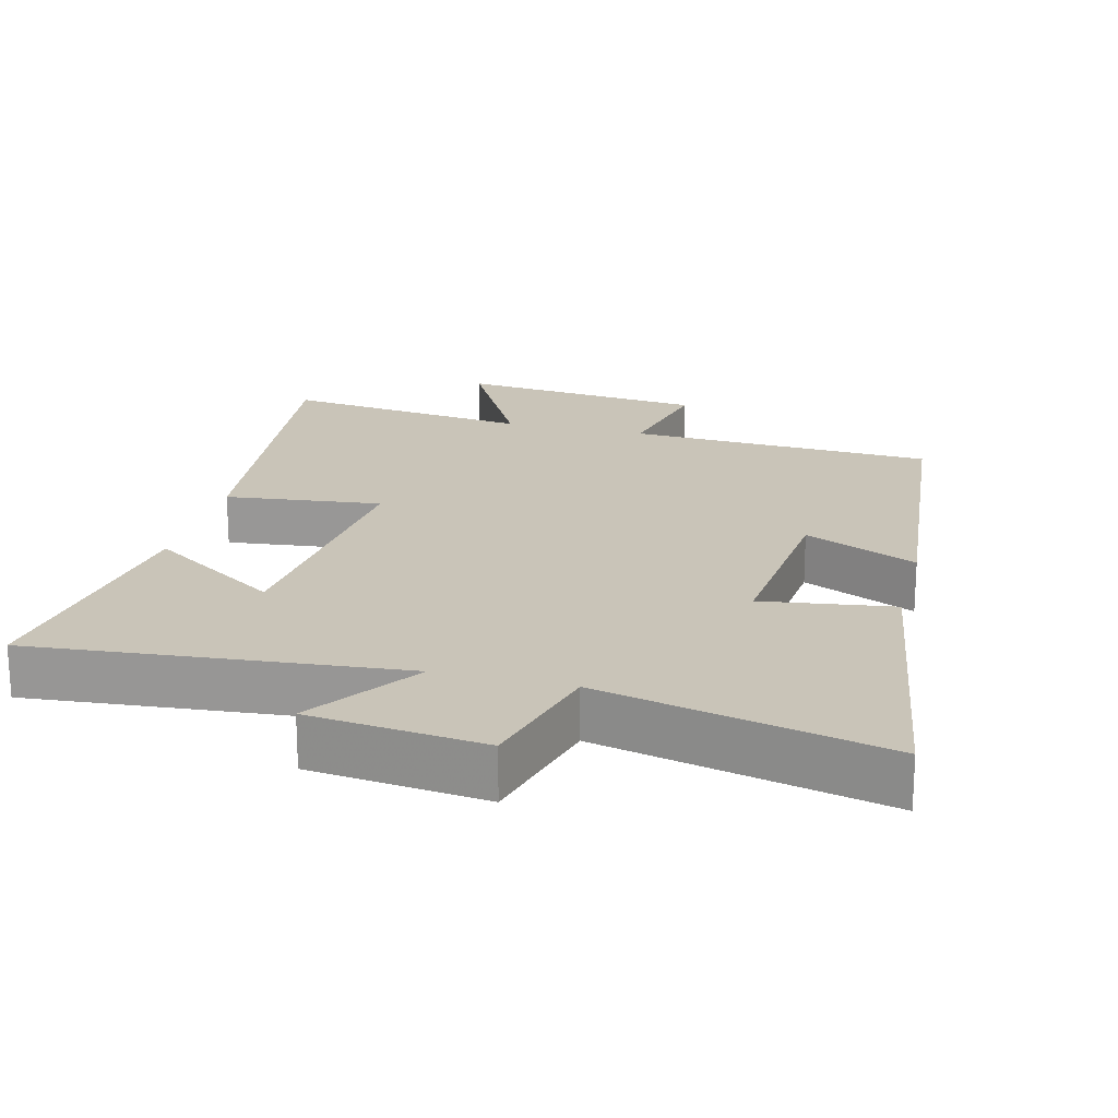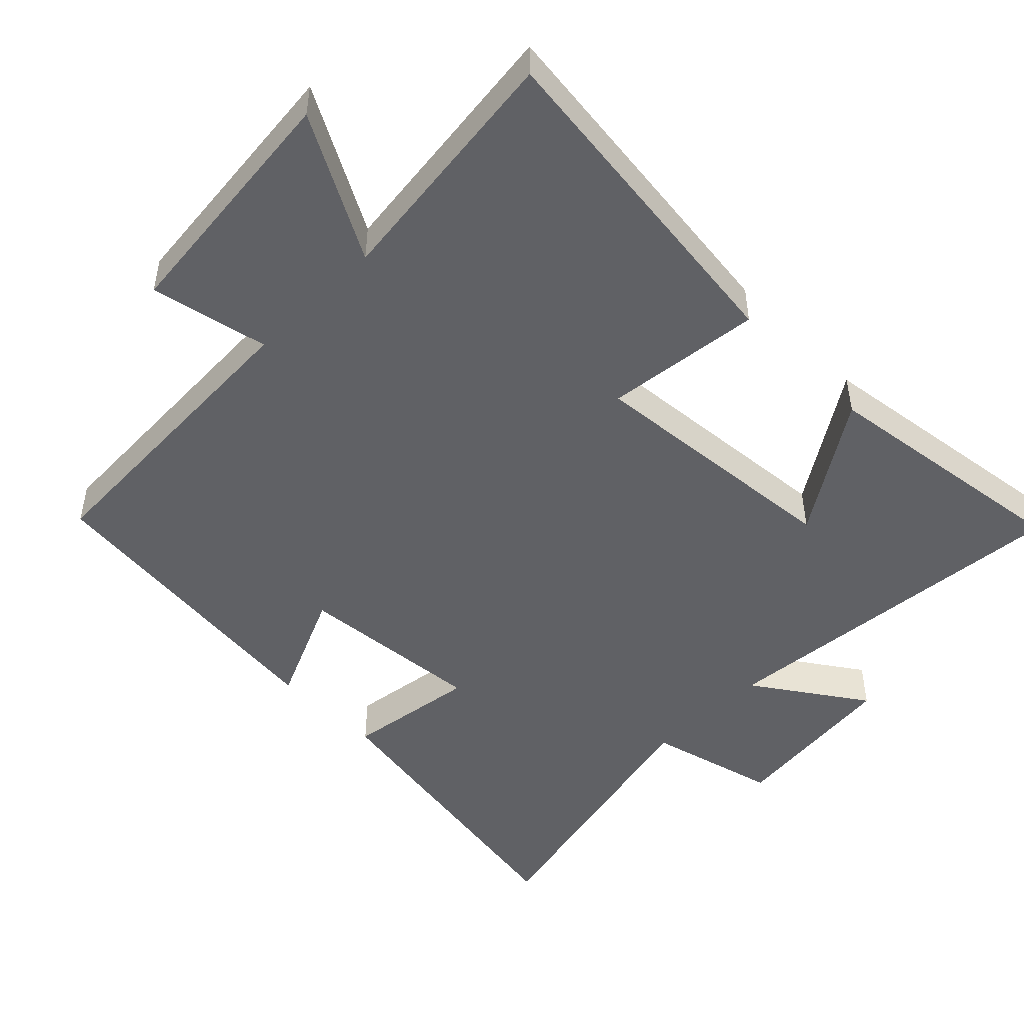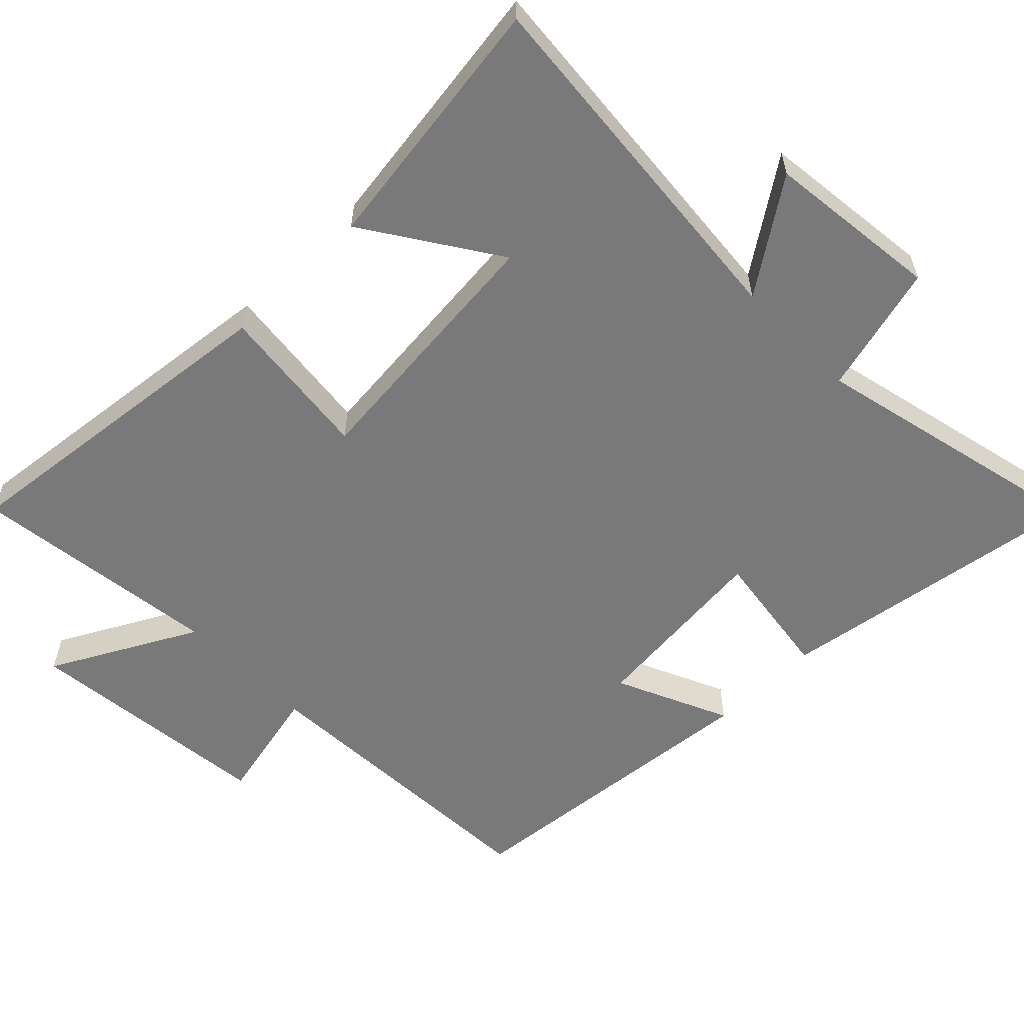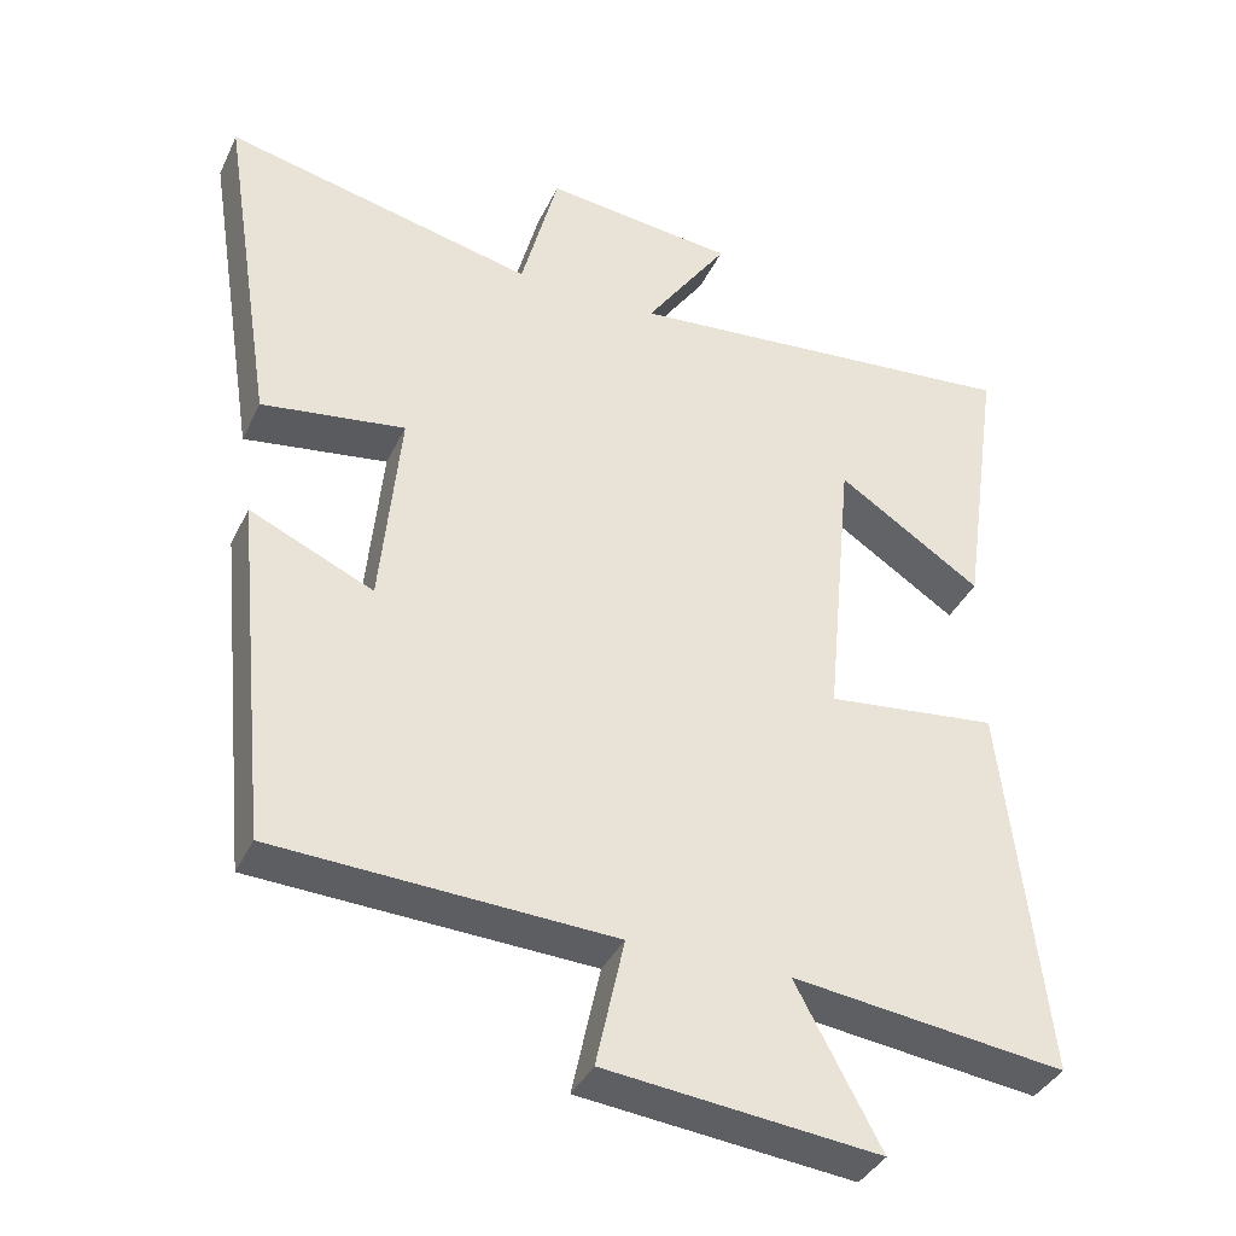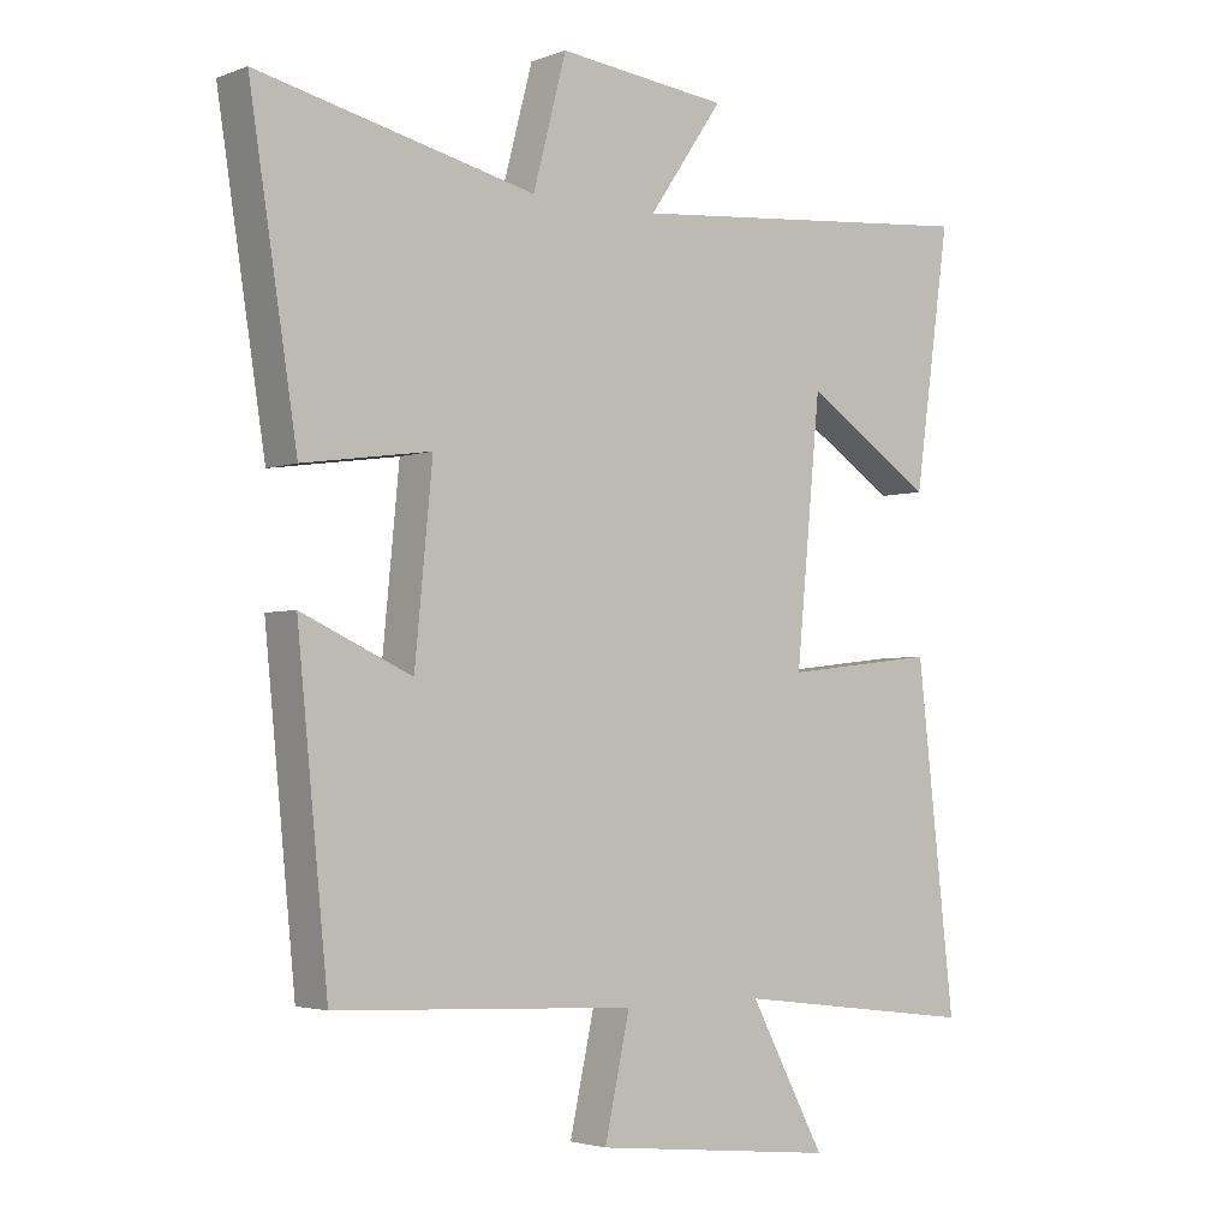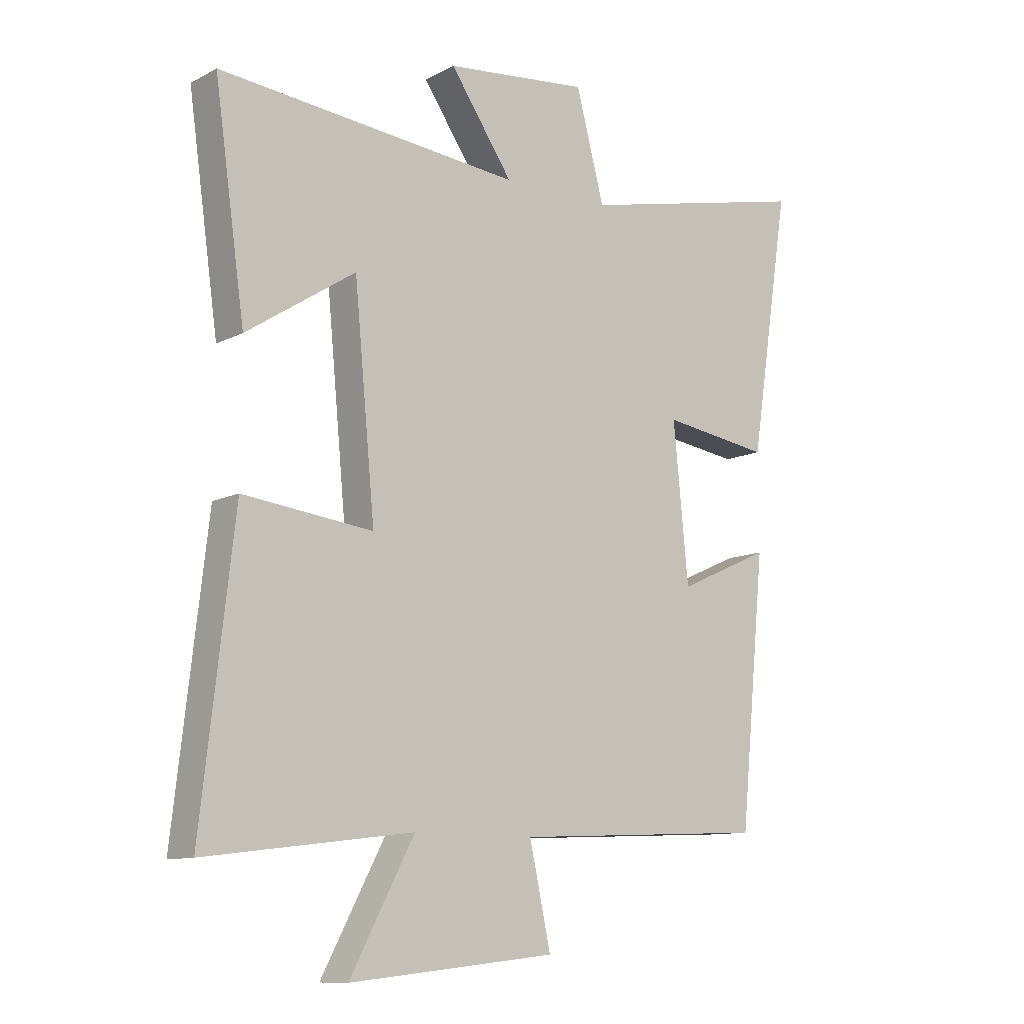
<metadata>
{"format":"obj","ext":"obj","renderer":"f3d","projection":"perspective","resolution":1024,"background":"white","views":[{"elev":20.2,"azim":14.3,"up":"+Y"},{"elev":-48.9,"azim":-135.2,"up":"+Y"},{"elev":-57.8,"azim":-45.5,"up":"+Y"},{"elev":-37.7,"azim":156.7,"up":"+Z"},{"elev":-3.1,"azim":141.2,"up":"+Z"},{"elev":-11.0,"azim":-39.0,"up":"+Z"}]}
</metadata>
<code>
v 0.455 0.07 -0.479
v 0.013 0.07 -0.5
v 0.05 0.07 -0.669
v -0.308 0.07 -0.707
v -0.197 0.07 -0.5
v -0.556 0.07 -0.545
v -0.5 0.07 -0.052
v -0.275 0.07 -0.078
v -0.311 0.07 0.298
v -0.5 0.07 0.174
v -0.553 0.07 0.548
v -0.027 0.07 0.5
v -0.136 0.07 0.658
v 0.114 0.07 0.686
v 0.163 0.07 0.5
v 0.57 0.07 0.593
v 0.5 0.07 0.145
v 0.312 0.07 0.172
v 0.338 0.07 -0.096
v 0.5 0.07 -0.023
v 0.455 0 -0.479
v 0.013 0 -0.5
v 0.05 0 -0.669
v -0.308 0 -0.707
v -0.197 0 -0.5
v -0.556 0 -0.545
v -0.5 0 -0.052
v -0.275 0 -0.078
v -0.311 0 0.298
v -0.5 0 0.174
v -0.553 0 0.548
v -0.027 0 0.5
v -0.136 0 0.658
v 0.114 0 0.686
v 0.163 0 0.5
v 0.57 0 0.593
v 0.5 0 0.145
v 0.312 0 0.172
v 0.338 0 -0.096
v 0.5 0 -0.023
f 19 20 1 2
f 18 19 2
f 15 16 17 18
f 15 18 2
f 12 13 14 15
f 12 15 2
f 9 10 11 12
f 8 9 12 2
f 5 6 7 8
f 5 8 2 3
f 3 4 5
f 22 21 40 39
f 22 39 38
f 38 37 36 35
f 22 38 35
f 35 34 33 32
f 22 35 32
f 32 31 30 29
f 22 32 29 28
f 28 27 26 25
f 23 22 28 25
f 25 24 23
f 1 21 22 2
f 2 22 23 3
f 3 23 24 4
f 4 24 25 5
f 5 25 26 6
f 6 26 27 7
f 7 27 28 8
f 8 28 29 9
f 9 29 30 10
f 10 30 31 11
f 11 31 32 12
f 12 32 33 13
f 13 33 34 14
f 14 34 35 15
f 15 35 36 16
f 16 36 37 17
f 17 37 38 18
f 18 38 39 19
f 19 39 40 20
f 20 40 21 1

</code>
